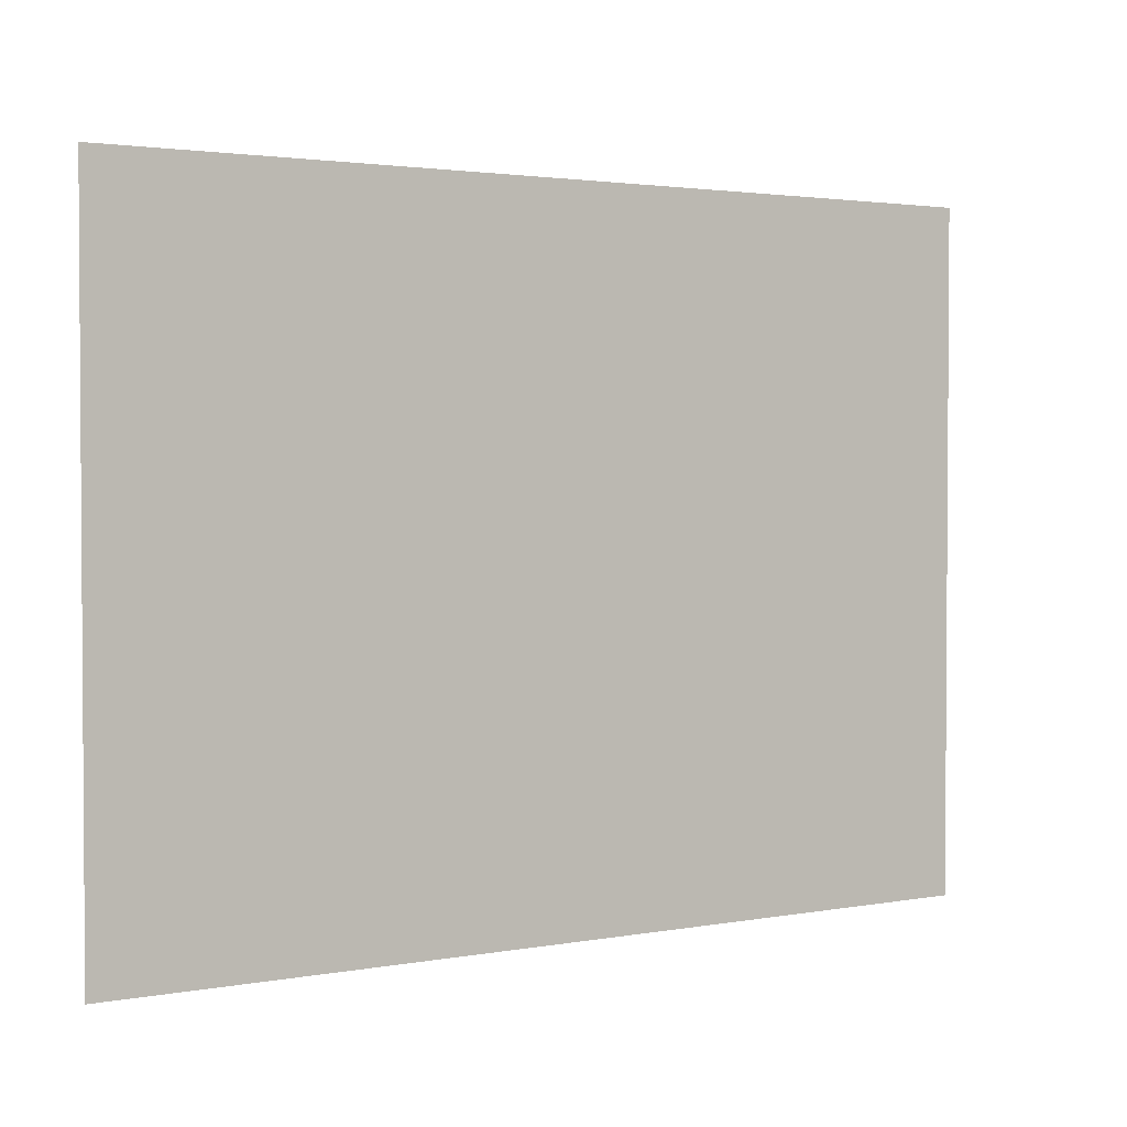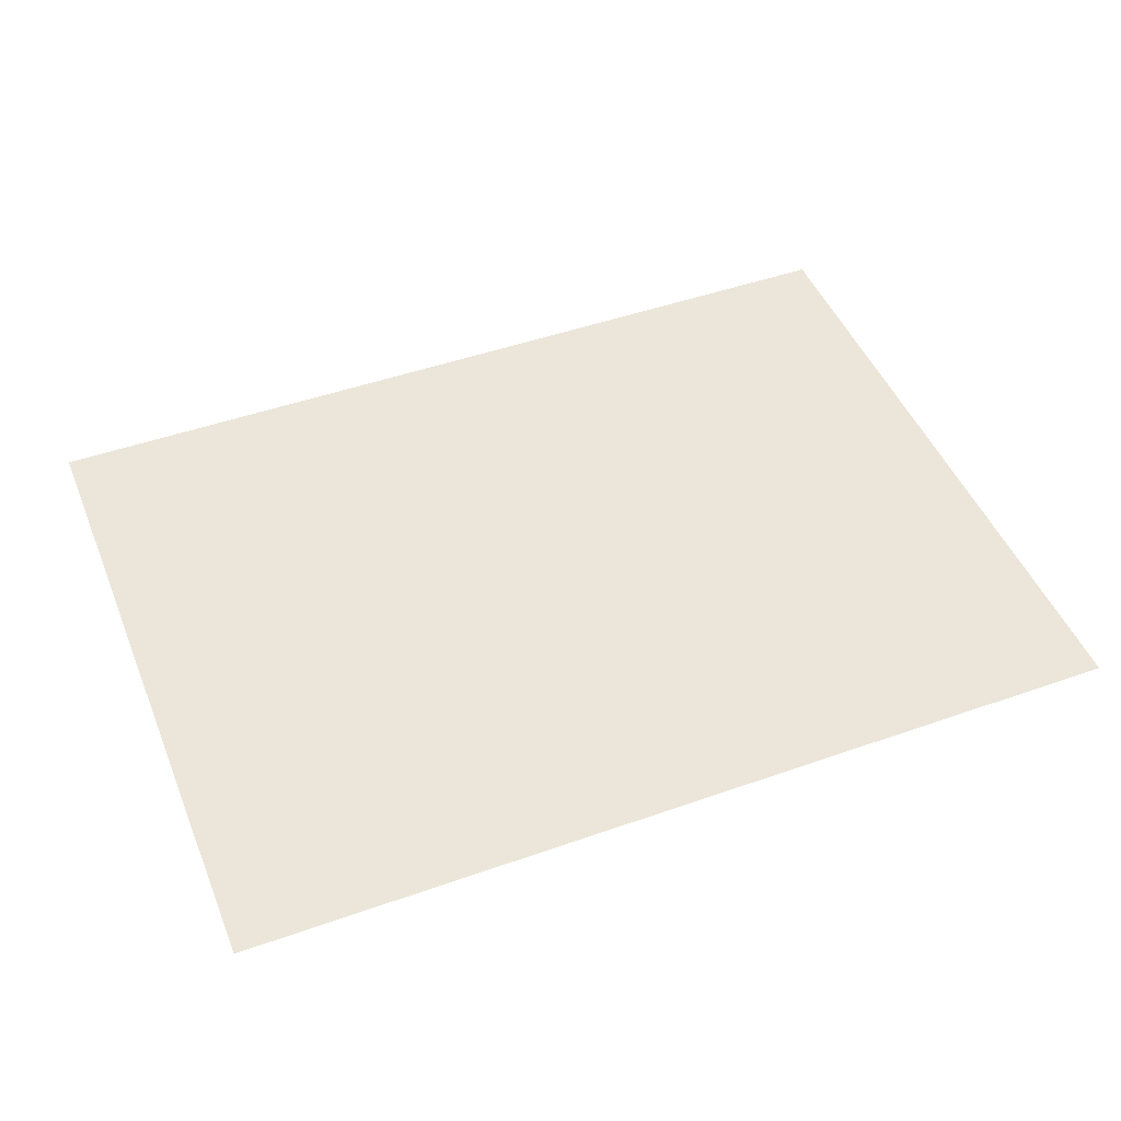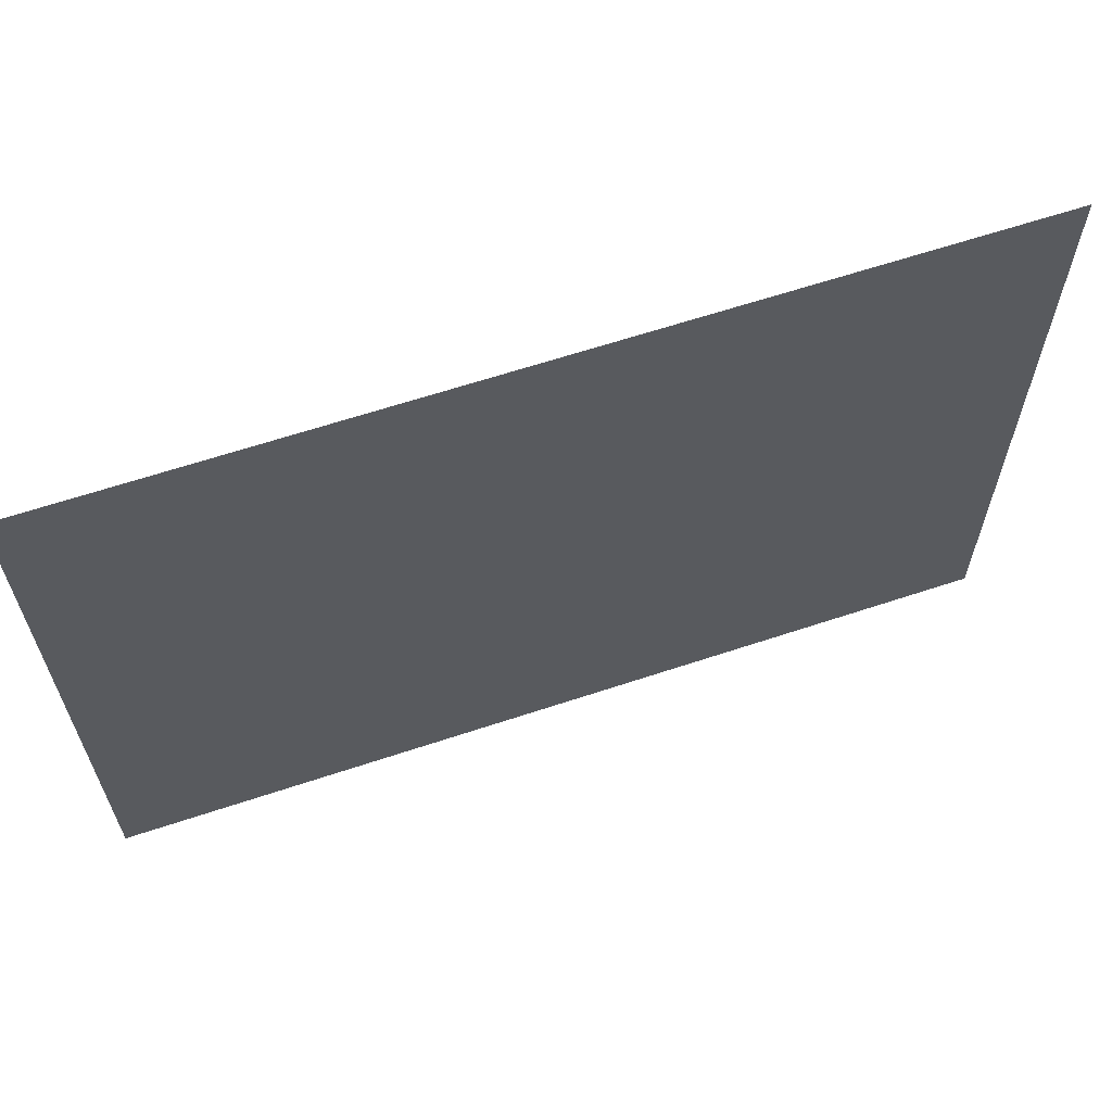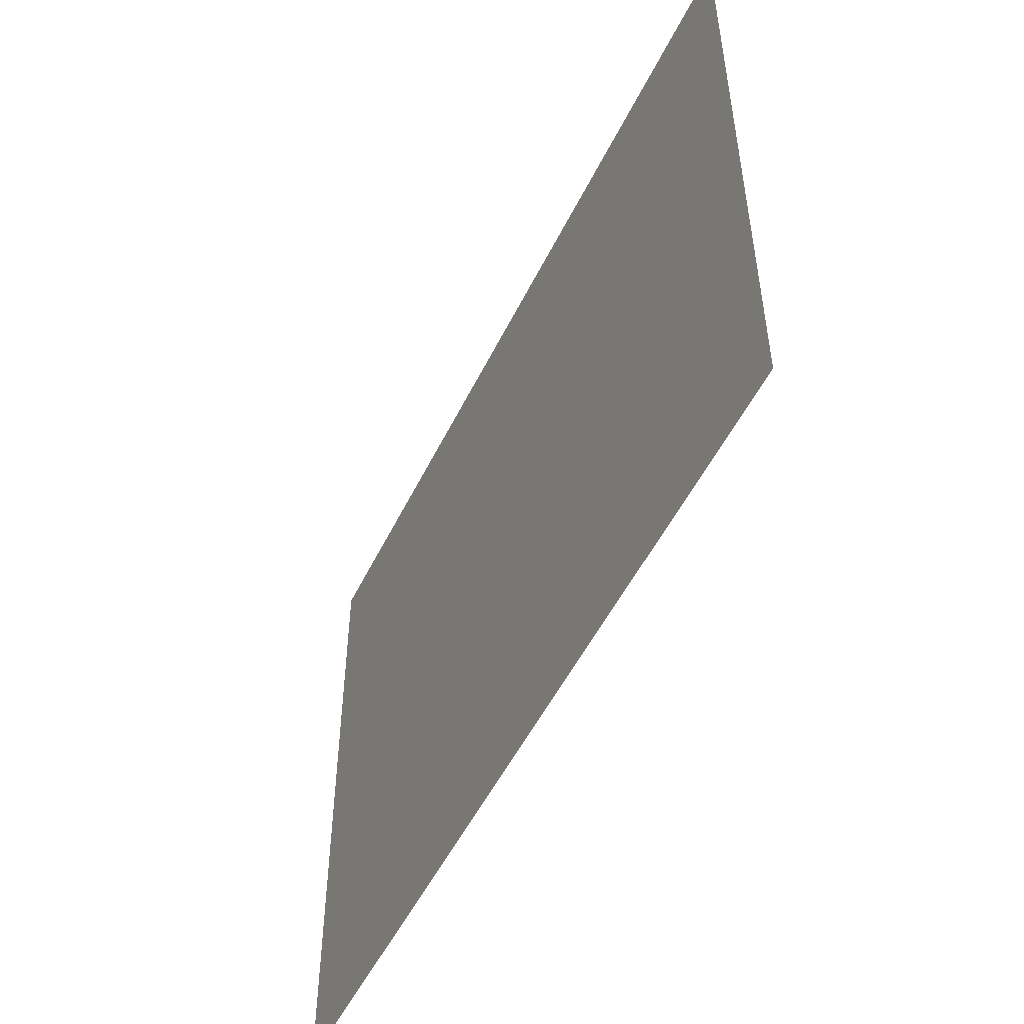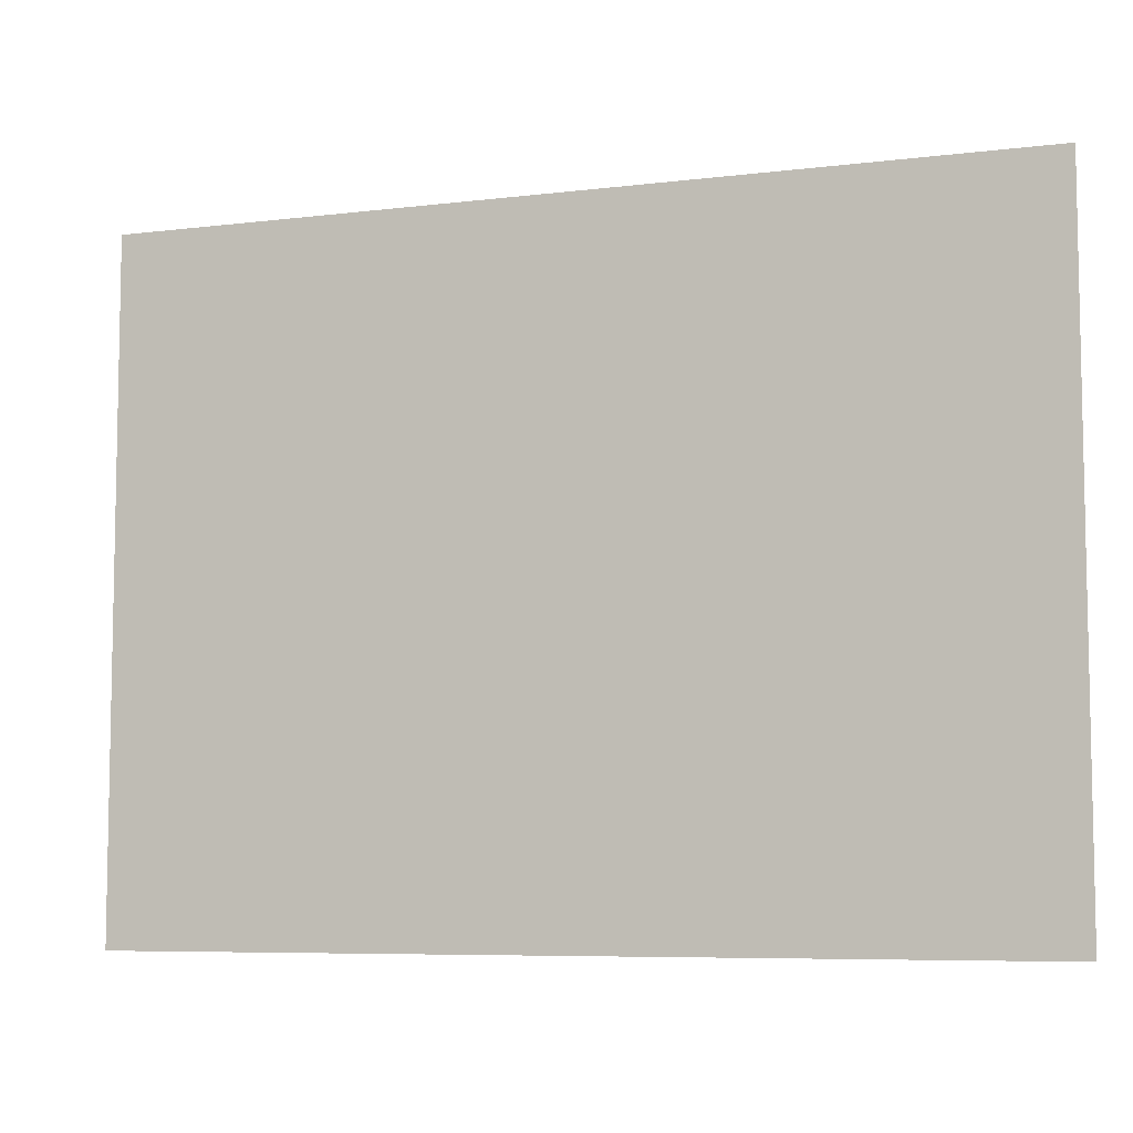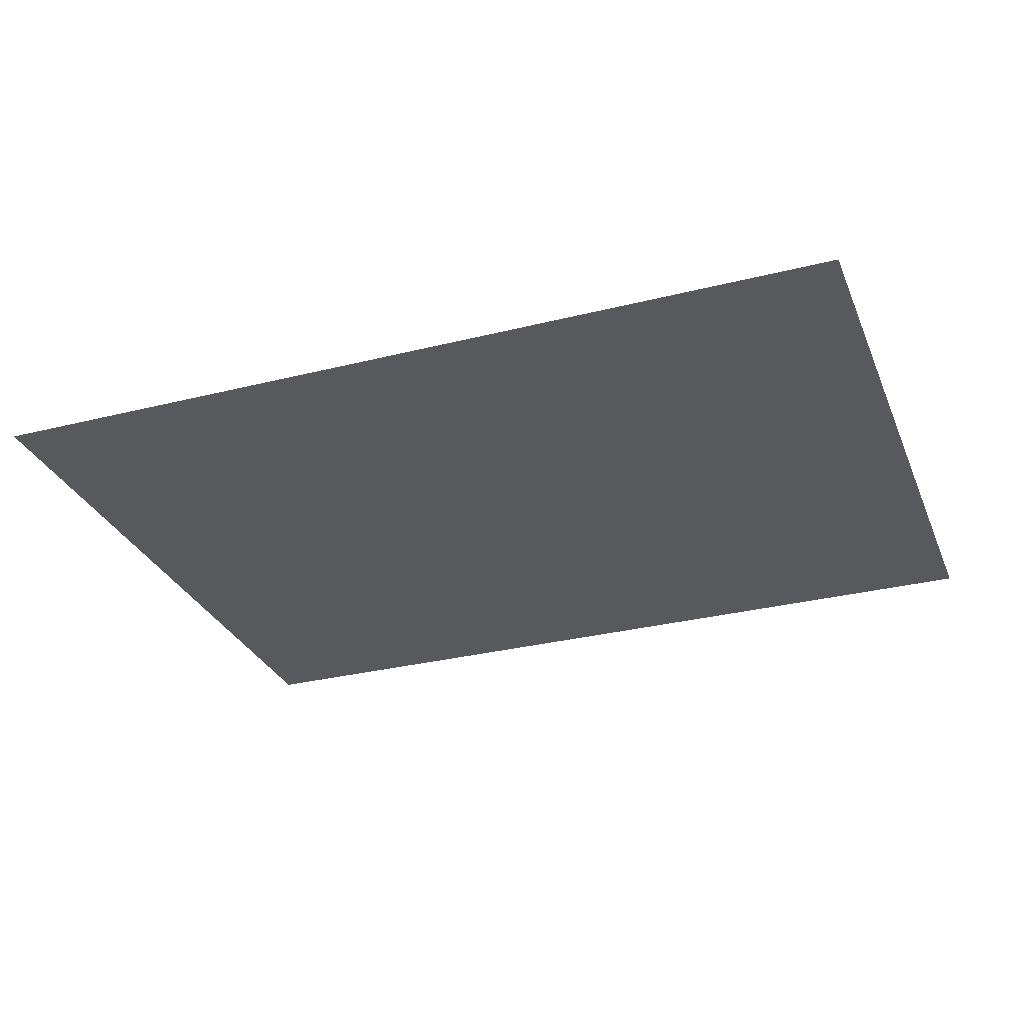
<metadata>
{"format":"obj","ext":"obj","renderer":"f3d","projection":"perspective","resolution":1024,"background":"white","views":[{"elev":2.3,"azim":146.8,"up":"+Z"},{"elev":47.4,"azim":-21.7,"up":"+Y"},{"elev":63.3,"azim":161.4,"up":"+Z"},{"elev":-51.3,"azim":64.6,"up":"+Z"},{"elev":-7.1,"azim":-160.5,"up":"+Z"},{"elev":-30.2,"azim":-159.9,"up":"+Y"}]}
</metadata>
<code>
v 0.4227 -0.003525 -0.2944
v 0.4227 -0.003525 0.3056
v -0.3773 -0.003525 0.3056
v -0.3773 -0.003525 -0.2944
f 1 4 3
f 1 3 2

</code>
